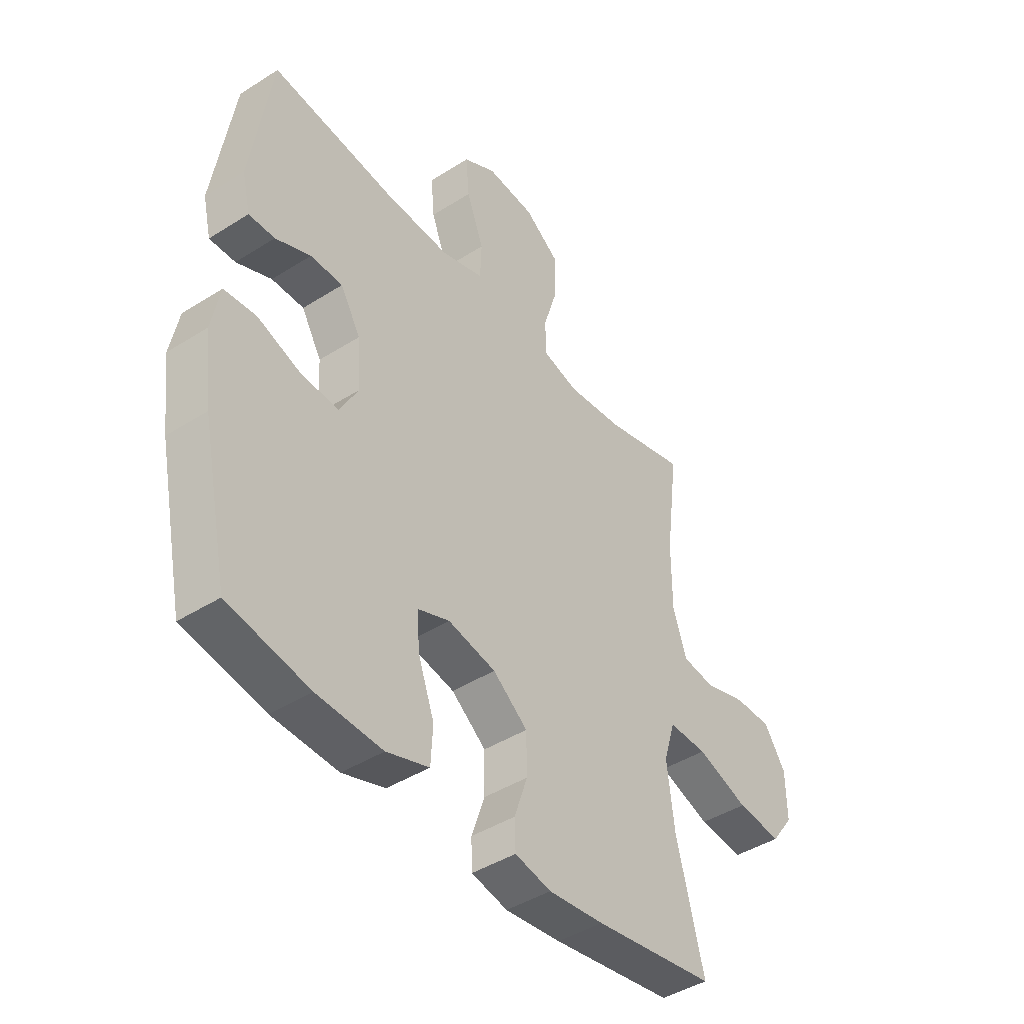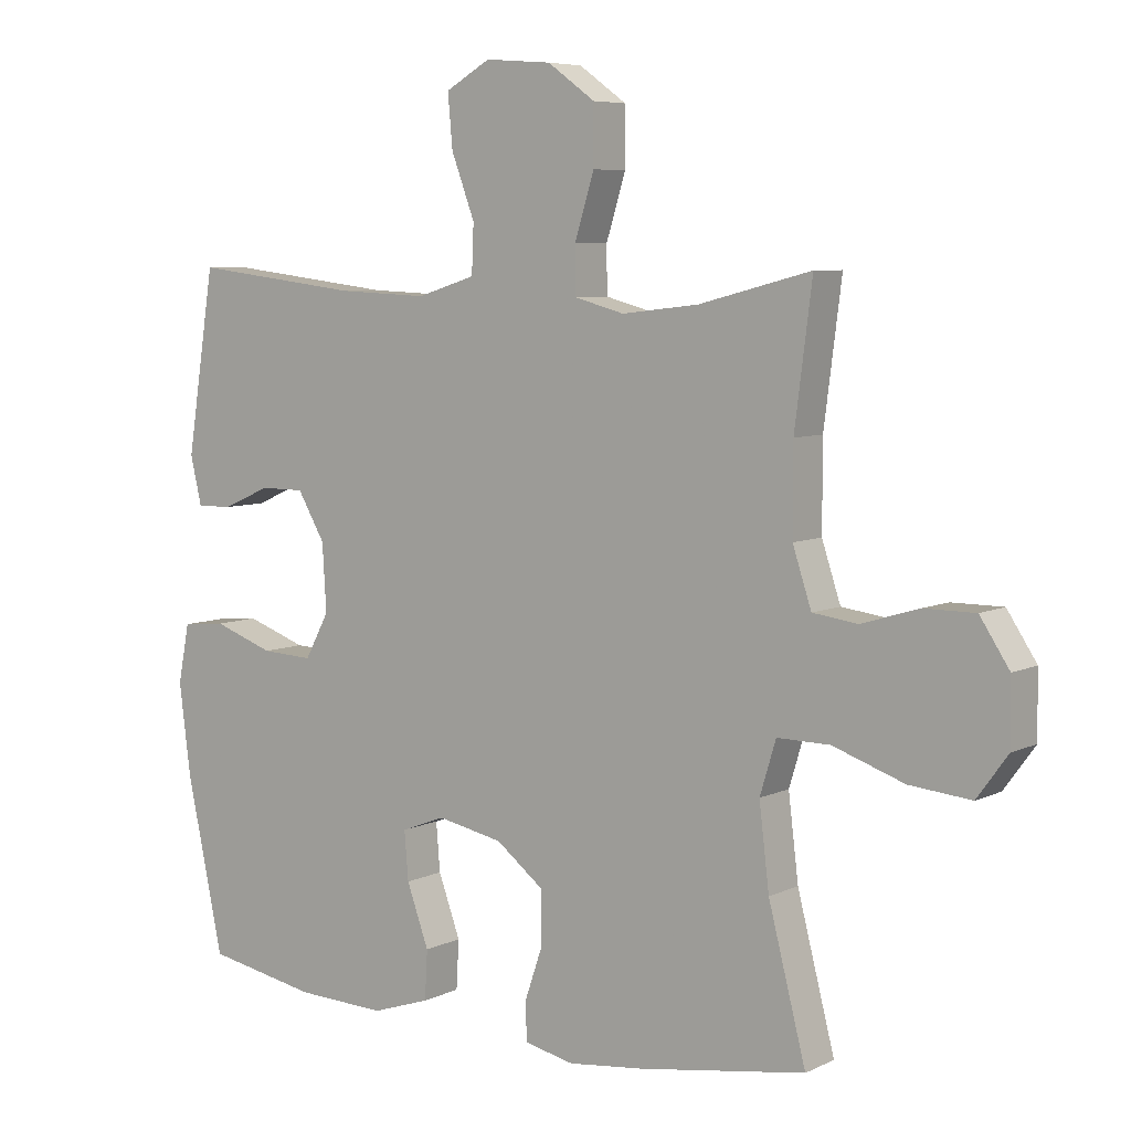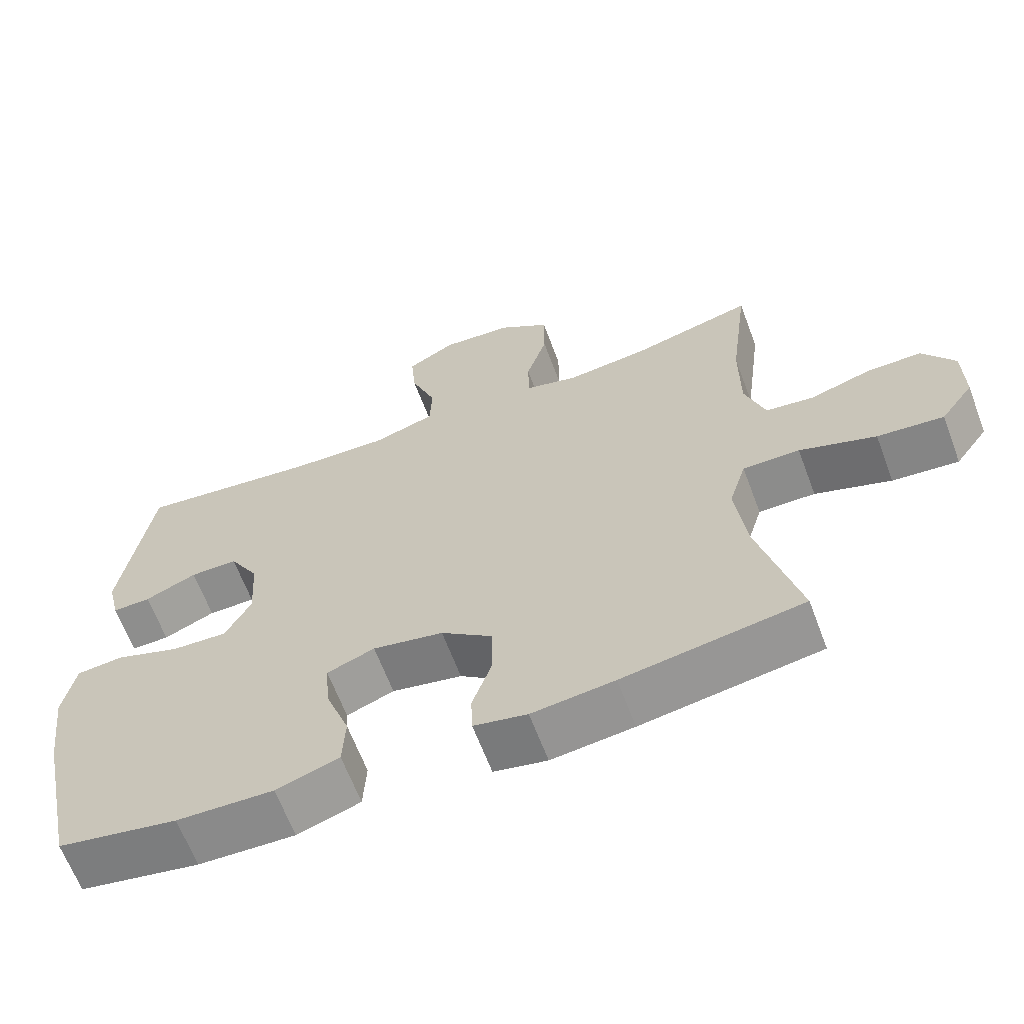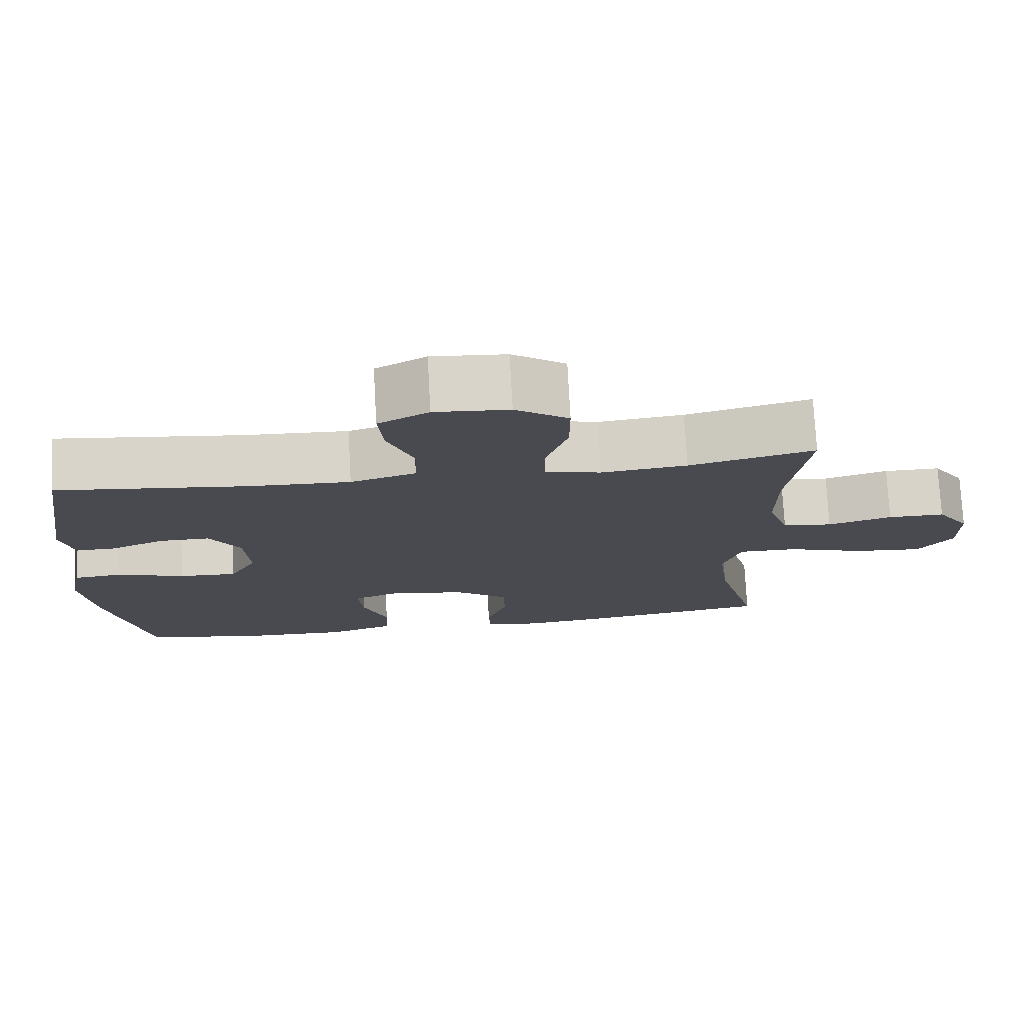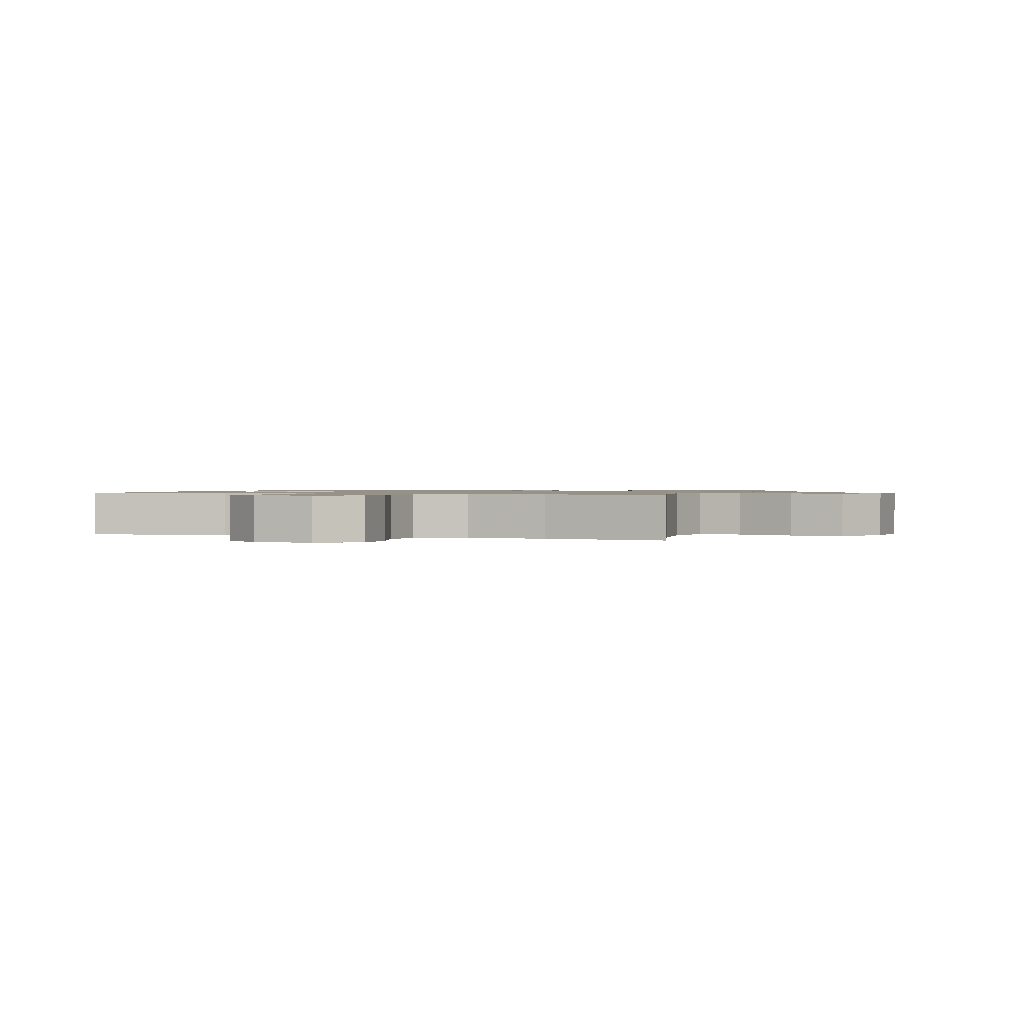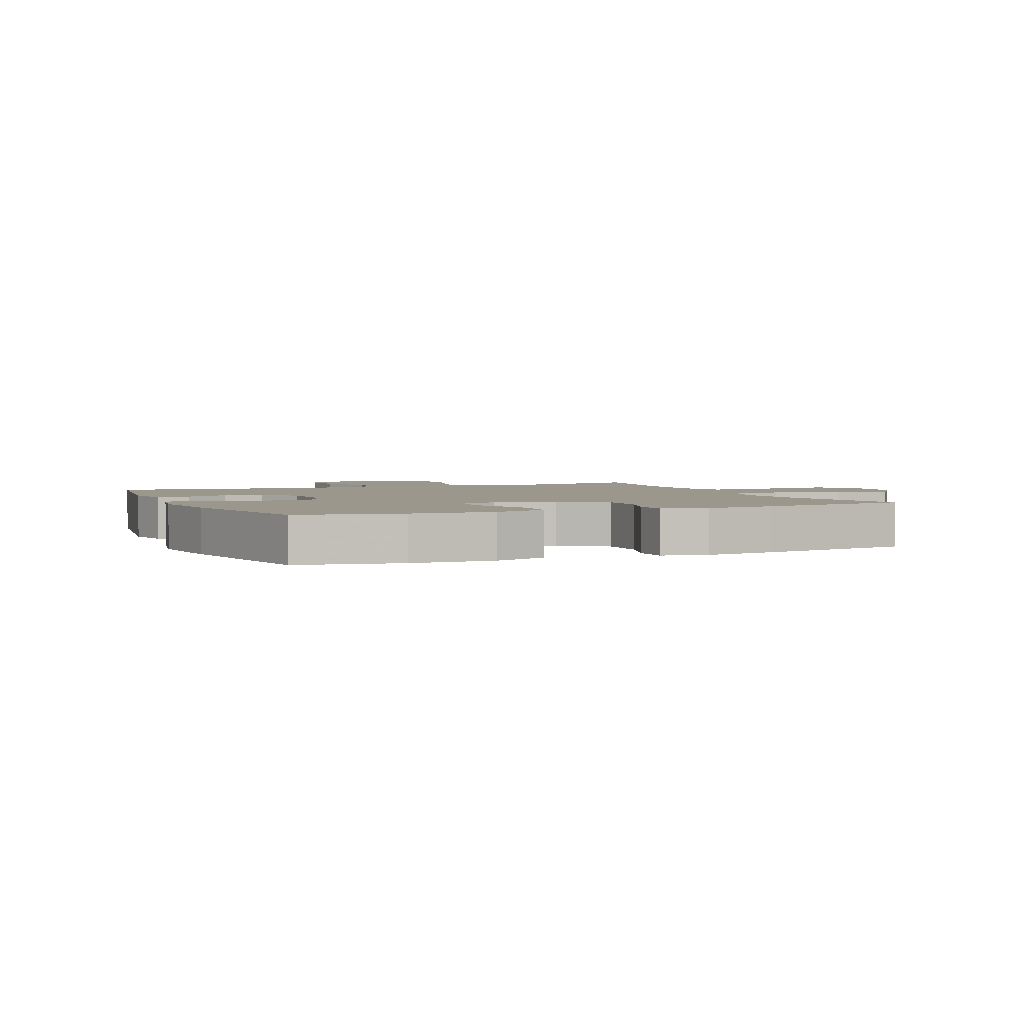
<metadata>
{"format":"obj","ext":"obj","renderer":"f3d","projection":"perspective","resolution":1024,"background":"white","views":[{"elev":-43.4,"azim":126.9,"up":"+Z"},{"elev":6.5,"azim":-143.8,"up":"+Z"},{"elev":-64.4,"azim":-159.4,"up":"+Z"},{"elev":76.1,"azim":176.9,"up":"+Z"},{"elev":1.0,"azim":-70.6,"up":"+Y"},{"elev":2.8,"azim":156.7,"up":"+Y"}]}
</metadata>
<code>
v 0.5 0.07 0.5
v 0.542 0.07 0.23
v 0.525 0.07 0.158
v 0.472 0.07 0.159
v 0.4 0.07 0.19
v 0.334 0.07 0.19
v 0.293 0.07 0.12
v 0.287 0.07 0.02
v 0.323 0.07 -0.047
v 0.4 0.07 -0.043
v 0.49 0.07 -0.011
v 0.555 0.07 -0.017
v 0.572 0.07 -0.105
v 0.555 0.07 -0.239
v 0.5 0.07 -0.5
v 0.334 0.07 -0.531
v 0.2 0.07 -0.536
v 0.113 0.07 -0.507
v 0.109 0.07 -0.434
v 0.142 0.07 -0.343
v 0.148 0.07 -0.271
v 0.082 0.07 -0.246
v -0.016 0.07 -0.266
v -0.087 0.07 -0.321
v -0.088 0.07 -0.4
v -0.061 0.07 -0.479
v -0.063 0.07 -0.536
v -0.137 0.07 -0.552
v -0.251 0.07 -0.539
v -0.5 0.07 -0.5
v -0.444 0.07 -0.282
v -0.429 0.07 -0.158
v -0.453 0.07 -0.079
v -0.532 0.07 -0.08
v -0.638 0.07 -0.117
v -0.73 0.07 -0.126
v -0.776 0.07 -0.063
v -0.775 0.07 0.032
v -0.731 0.07 0.099
v -0.655 0.07 0.099
v -0.569 0.07 0.073
v -0.502 0.07 0.082
v -0.474 0.07 0.167
v -0.474 0.07 0.296
v -0.5 0.07 0.5
v -0.333 0.07 0.457
v -0.218 0.07 0.444
v -0.144 0.07 0.464
v -0.143 0.07 0.533
v -0.172 0.07 0.627
v -0.172 0.07 0.713
v -0.101 0.07 0.764
v -0.002 0.07 0.772
v 0.065 0.07 0.734
v 0.058 0.07 0.655
v 0.023 0.07 0.562
v 0.026 0.07 0.49
v 0.113 0.07 0.463
v 0.248 0.07 0.469
v 0.5 0 0.5
v 0.542 0 0.23
v 0.525 0 0.158
v 0.472 0 0.159
v 0.4 0 0.19
v 0.334 0 0.19
v 0.293 0 0.12
v 0.287 0 0.02
v 0.323 0 -0.047
v 0.4 0 -0.043
v 0.49 0 -0.011
v 0.555 0 -0.017
v 0.572 0 -0.105
v 0.555 0 -0.239
v 0.5 0 -0.5
v 0.334 0 -0.531
v 0.2 0 -0.536
v 0.113 0 -0.507
v 0.109 0 -0.434
v 0.142 0 -0.343
v 0.148 0 -0.271
v 0.082 0 -0.246
v -0.016 0 -0.266
v -0.087 0 -0.321
v -0.088 0 -0.4
v -0.061 0 -0.479
v -0.063 0 -0.536
v -0.137 0 -0.552
v -0.251 0 -0.539
v -0.5 0 -0.5
v -0.444 0 -0.282
v -0.429 0 -0.158
v -0.453 0 -0.079
v -0.532 0 -0.08
v -0.638 0 -0.117
v -0.73 0 -0.126
v -0.776 0 -0.063
v -0.775 0 0.032
v -0.731 0 0.099
v -0.655 0 0.099
v -0.569 0 0.073
v -0.502 0 0.082
v -0.474 0 0.167
v -0.474 0 0.296
v -0.5 0 0.5
v -0.333 0 0.457
v -0.218 0 0.444
v -0.144 0 0.464
v -0.143 0 0.533
v -0.172 0 0.627
v -0.172 0 0.713
v -0.101 0 0.764
v -0.002 0 0.772
v 0.065 0 0.734
v 0.058 0 0.655
v 0.023 0 0.562
v 0.026 0 0.49
v 0.113 0 0.463
v 0.248 0 0.469
f 53 54 55 56
f 53 56 57
f 52 53 57
f 49 50 51 52
f 48 49 52 57
f 47 48 57 58
f 44 45 46
f 43 44 46 47
f 42 43 47 58
f 38 39 40 41
f 38 41 42
f 37 38 42
f 34 35 36 37
f 33 34 37 42
f 28 29 30 31
f 28 31 32
f 25 26 27 28
f 24 25 28 32
f 23 24 32 33
f 17 18 19 20
f 17 20 21
f 16 17 21
f 15 16 21
f 14 15 21
f 13 14 21 22
f 10 11 12 13
f 9 10 13 22
f 2 3 4 5
f 59 1 2 5
f 59 5 6
f 58 59 6 7
f 42 58 7 8
f 22 23 33 42
f 8 9 22 42
f 115 114 113 112
f 116 115 112
f 116 112 111
f 111 110 109 108
f 116 111 108 107
f 117 116 107 106
f 105 104 103
f 106 105 103 102
f 117 106 102 101
f 100 99 98 97
f 101 100 97
f 101 97 96
f 96 95 94 93
f 101 96 93 92
f 90 89 88 87
f 91 90 87
f 87 86 85 84
f 91 87 84 83
f 92 91 83 82
f 79 78 77 76
f 80 79 76
f 80 76 75
f 80 75 74
f 80 74 73
f 81 80 73 72
f 72 71 70 69
f 81 72 69 68
f 64 63 62 61
f 64 61 60 118
f 65 64 118
f 66 65 118 117
f 67 66 117 101
f 101 92 82 81
f 101 81 68 67
f 1 60 61 2
f 2 61 62 3
f 3 62 63 4
f 4 63 64 5
f 5 64 65 6
f 6 65 66 7
f 7 66 67 8
f 8 67 68 9
f 9 68 69 10
f 10 69 70 11
f 11 70 71 12
f 12 71 72 13
f 13 72 73 14
f 14 73 74 15
f 15 74 75 16
f 16 75 76 17
f 17 76 77 18
f 18 77 78 19
f 19 78 79 20
f 20 79 80 21
f 21 80 81 22
f 22 81 82 23
f 23 82 83 24
f 24 83 84 25
f 25 84 85 26
f 26 85 86 27
f 27 86 87 28
f 28 87 88 29
f 29 88 89 30
f 30 89 90 31
f 31 90 91 32
f 32 91 92 33
f 33 92 93 34
f 34 93 94 35
f 35 94 95 36
f 36 95 96 37
f 37 96 97 38
f 38 97 98 39
f 39 98 99 40
f 40 99 100 41
f 41 100 101 42
f 42 101 102 43
f 43 102 103 44
f 44 103 104 45
f 45 104 105 46
f 46 105 106 47
f 47 106 107 48
f 48 107 108 49
f 49 108 109 50
f 50 109 110 51
f 51 110 111 52
f 52 111 112 53
f 53 112 113 54
f 54 113 114 55
f 55 114 115 56
f 56 115 116 57
f 57 116 117 58
f 58 117 118 59
f 59 118 60 1

</code>
